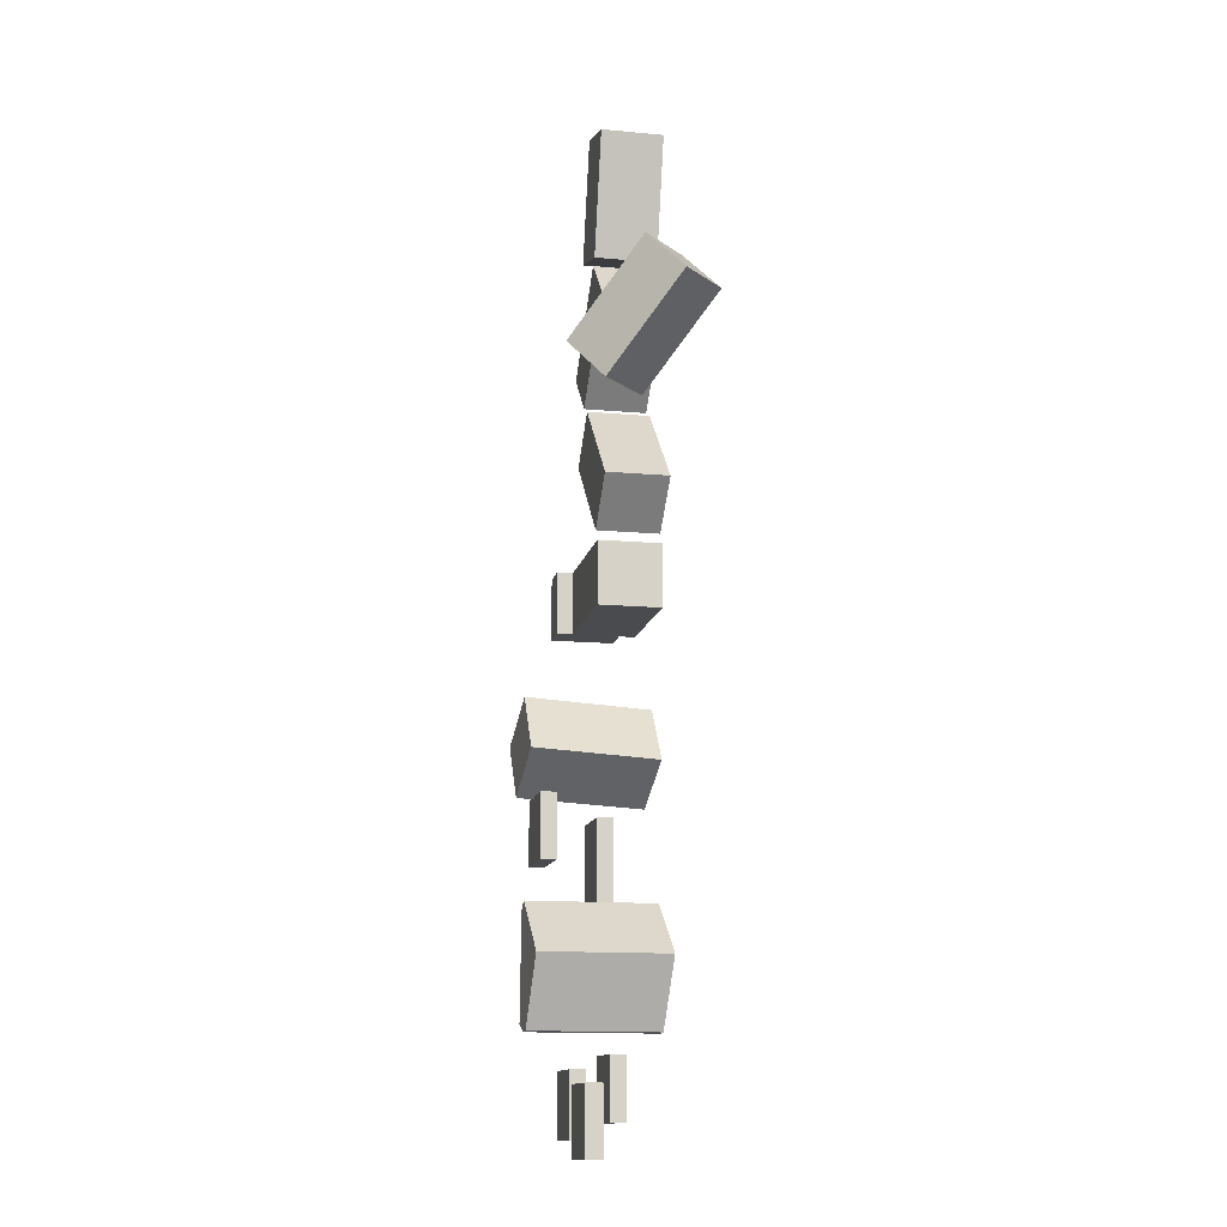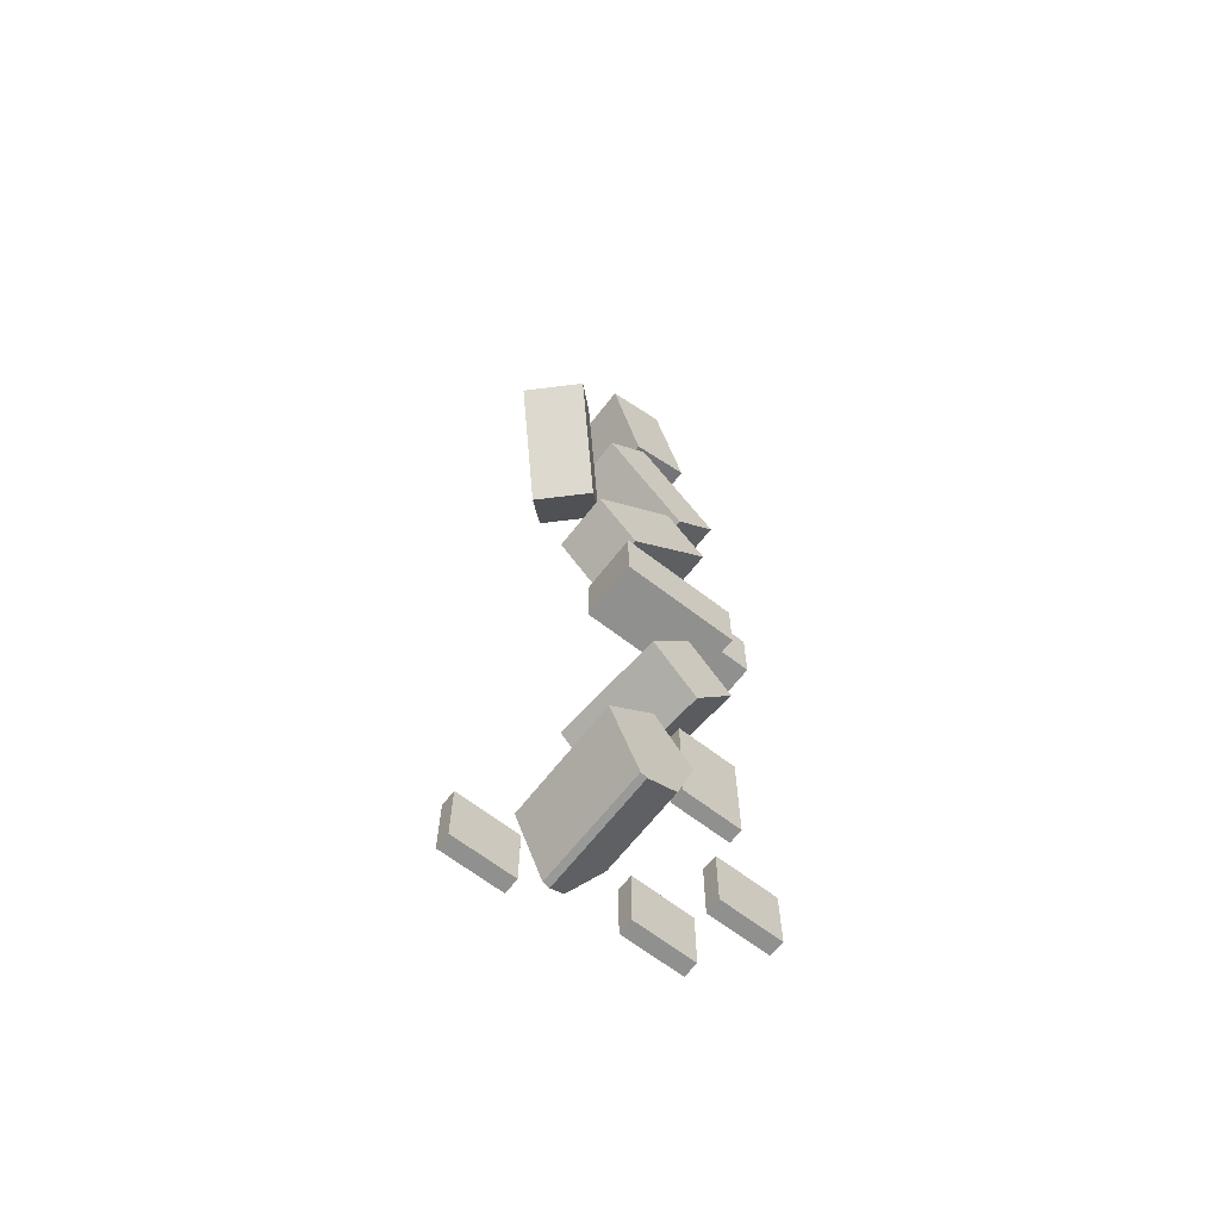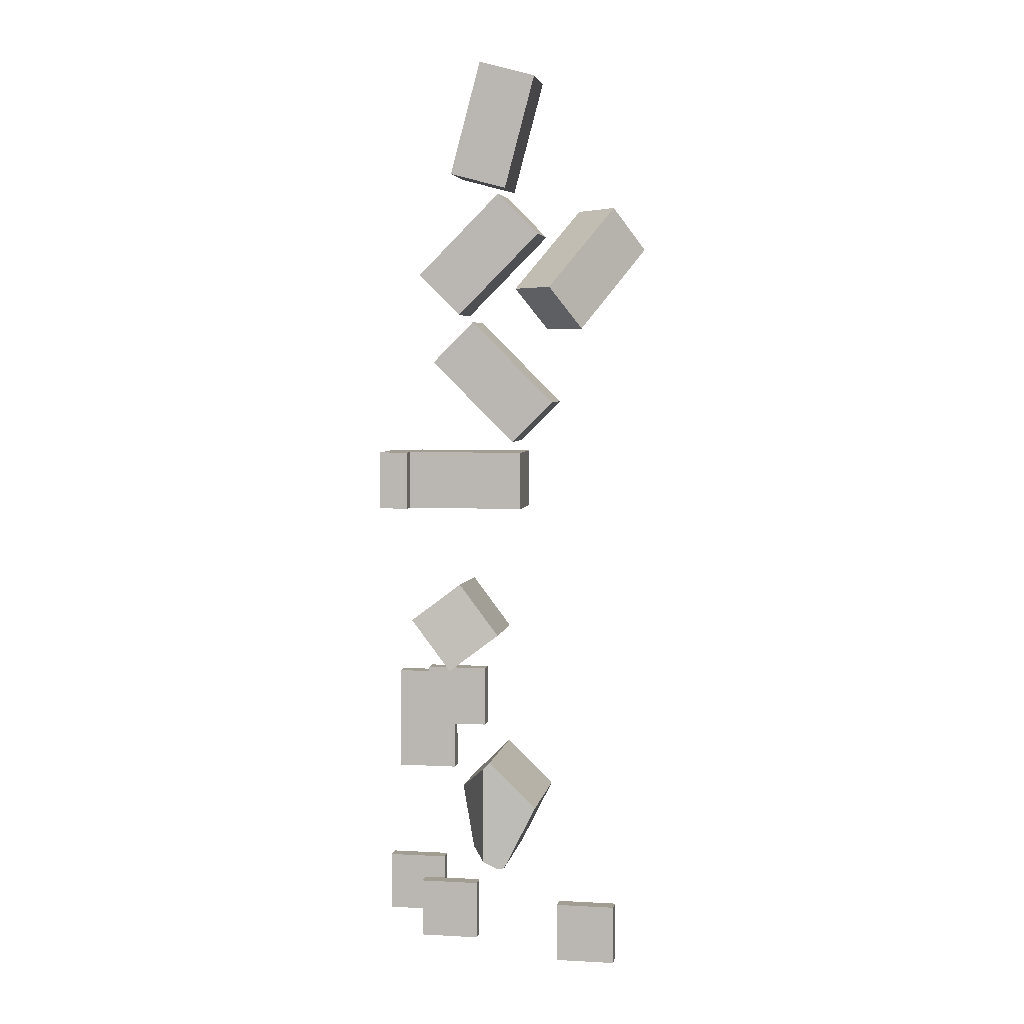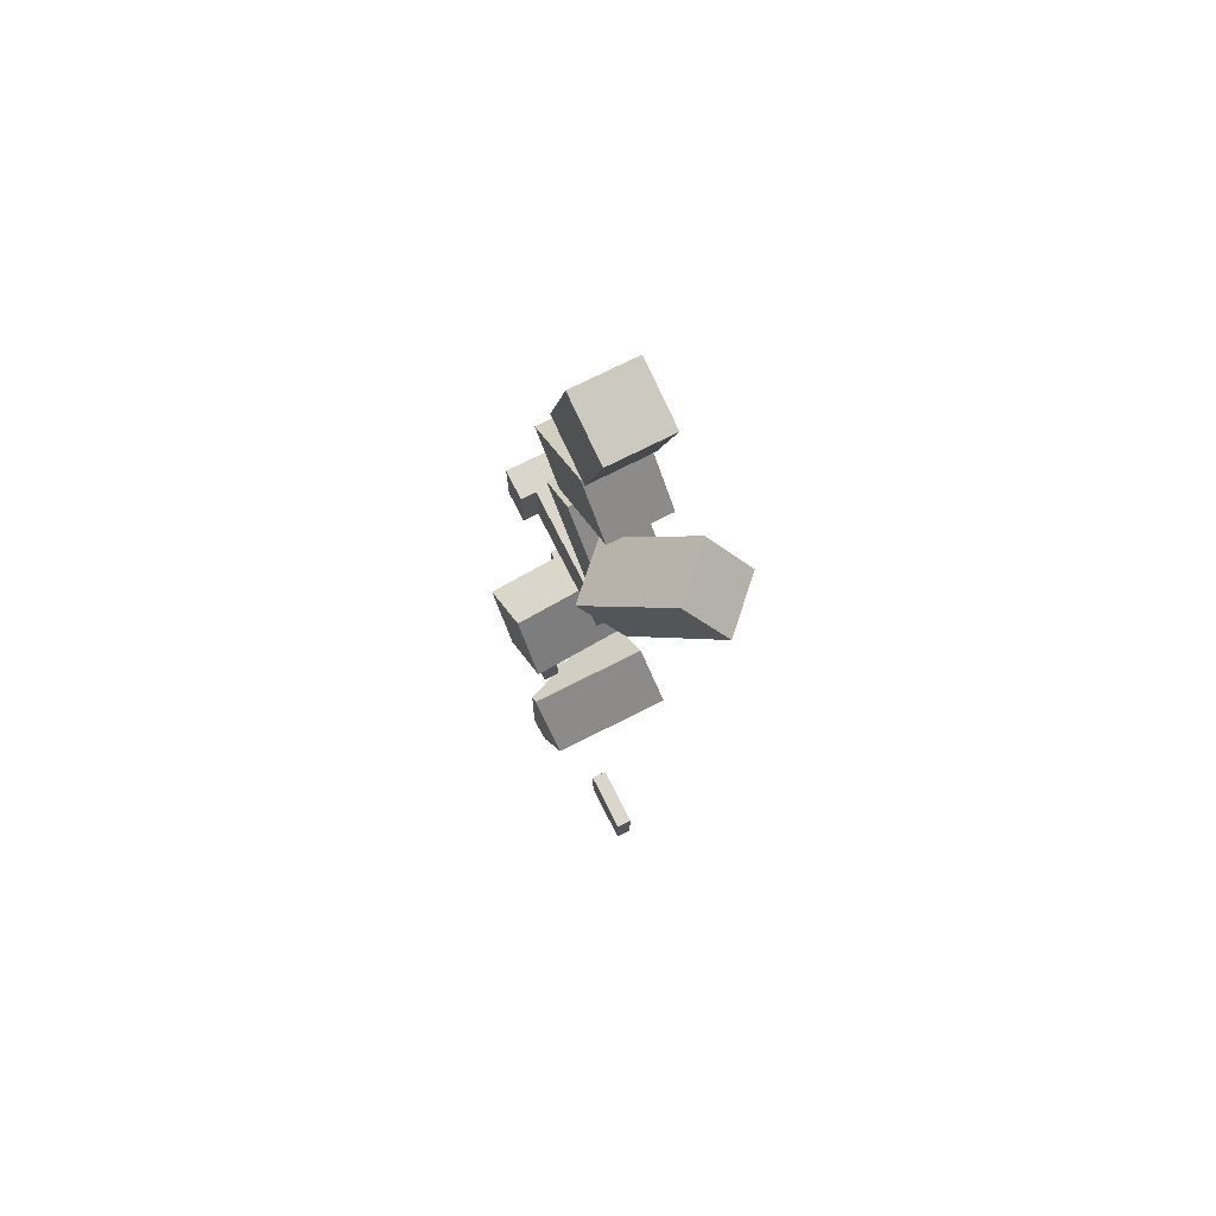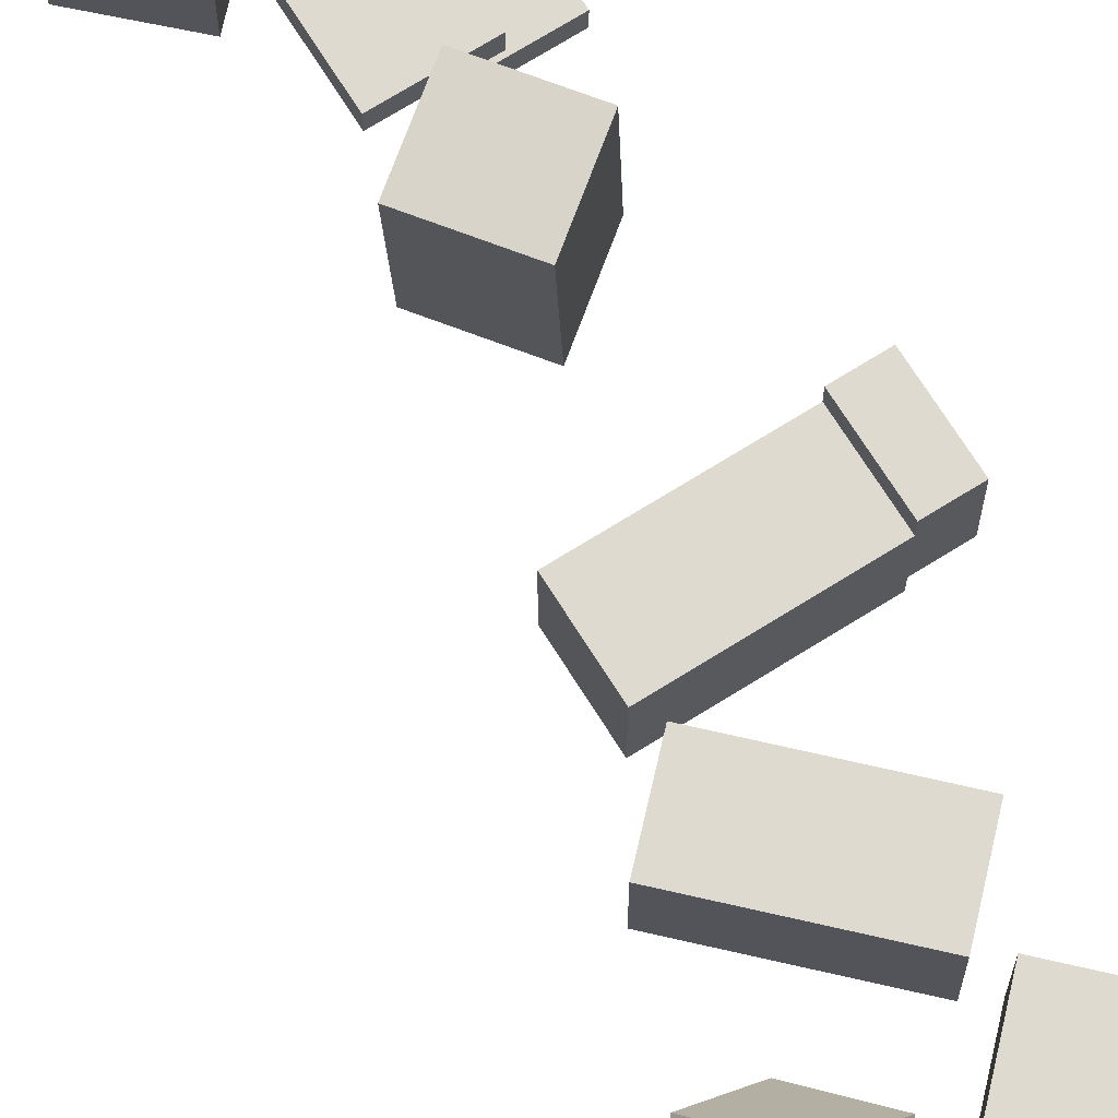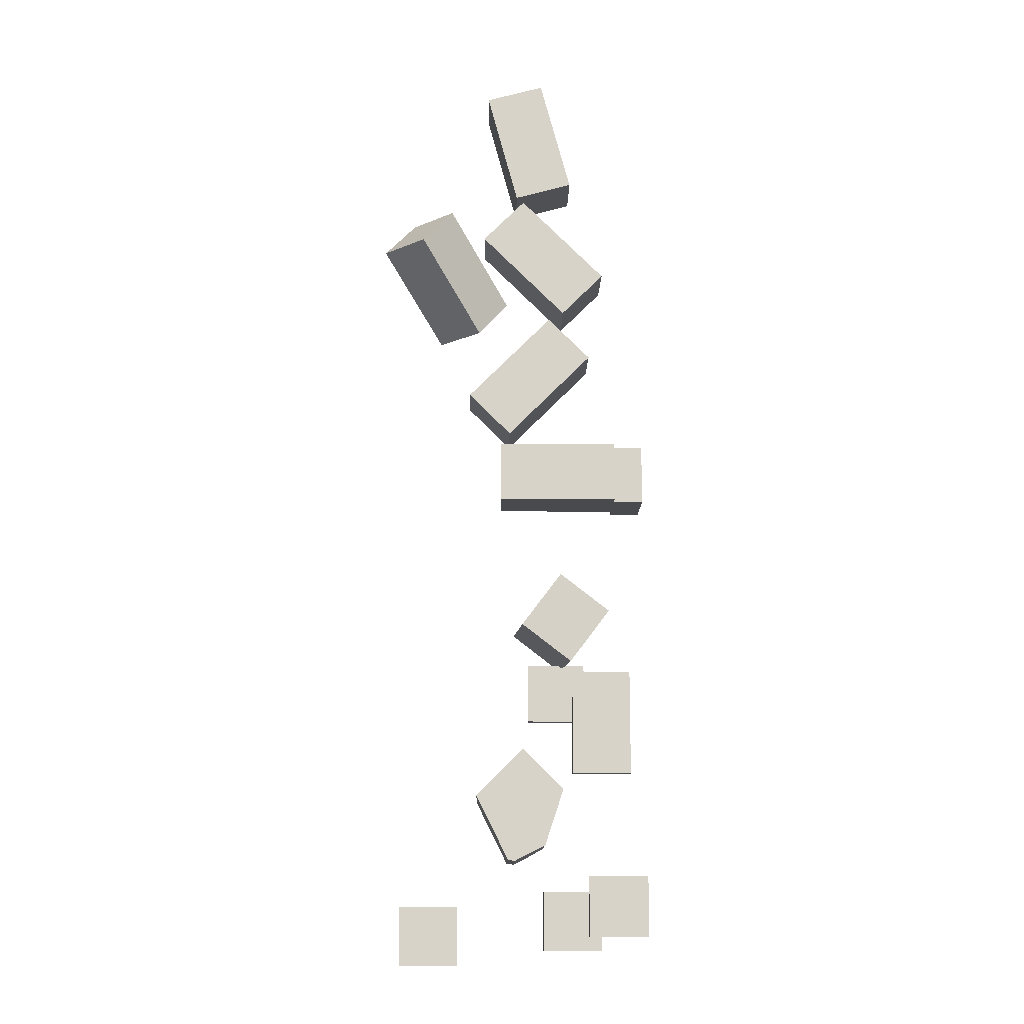
<metadata>
{"format":"obj","ext":"obj","renderer":"f3d","projection":"perspective","resolution":1024,"background":"white","views":[{"elev":-13.7,"azim":-101.7,"up":"+Z"},{"elev":-65.5,"azim":-37.8,"up":"+Z"},{"elev":4.6,"azim":-170.3,"up":"+Z"},{"elev":73.9,"azim":-116.8,"up":"+Z"},{"elev":70.7,"azim":-32.1,"up":"+Y"},{"elev":-13.0,"azim":-0.8,"up":"+Z"}]}
</metadata>
<code>
v -64 -16 -64
v -64 -16 -0
v -64 48 -0
v -64 48 -64
v 64 48 -0
v 64 -16 -0
v 64 -16 -64
v 64 48 -64
v -176 64 -576
v -176 64 -512
v -176 80 -512
v -176 80 -576
v -112 80 -512
v -112 64 -512
v -112 64 -576
v -112 80 -576
v 32 0 -544
v 32 0 -480
v 32 16 -480
v 32 16 -544
v 96 16 -480
v 96 0 -480
v 96 0 -544
v 96 16 -544
v -16 48 -560
v -16 48 -496
v -16 64 -496
v -16 64 -560
v 48 64 -496
v 48 48 -496
v 48 48 -560
v 48 64 -560
v -90.4 -19.61 -394.4
v -90.67 -16.65 -394.7
v -90.48 -19.61 -395
v -90.67 108.8 -394.7
v -56.33 112.3 -463.3
v -56.2 -16.11 -463.6
v -40 112.2 -344
v -40 -16.23 -344
v -48.98 -15.53 -464.5
v -48.6 112.9 -464.3
v -33.02 114 -456.5
v -32.43 112.9 -351.6
v 4 -12.24 -388
v -16 -13.12 -448
v -16 80 -448
v 4 40 -388
v 16 16 -368
v 16 16 -256
v 16 32 -256
v 16 32 -368
v 80 32 -256
v 80 16 -256
v 80 16 -368
v 80 32 -368
v -32 80 -304
v -32 80 -240
v -32 96 -240
v -32 96 -304
v 32 96 -240
v 32 80 -240
v 32 80 -304
v 32 96 -304
v -5.682 107.9 -144.6
v -48.34 108 -201
v -40.37 -19.6 -207.4
v 2.289 -19.73 -151
v 12.97 -14.27 -247.7
v 5.003 113.3 -241.4
v 47.66 113.2 -185
v 55.63 -14.4 -191.3
v 64 0 -64
v 64 0 -0
v 64 64 -0
v 64 64 -64
v 96 64 -0
v 96 0 -0
v 96 0 -64
v 96 64 -64
v -54.63 -16 12.12
v -99.88 -16 57.37
v -99.88 48 57.37
v -54.63 48 12.12
v -9.373 48 147.9
v -9.373 -16 147.9
v 35.88 -16 102.6
v 35.88 48 102.6
v 6.627 -16 156.1
v -83.88 -16 246.6
v -83.88 48 246.6
v 6.627 48 156.1
v -38.63 48 291.9
v -38.63 -16 291.9
v 51.88 -16 201.4
v 51.88 48 201.4
v -46.35 -16 297.9
v -79.47 -16 421.5
v -79.47 48 421.5
v -46.35 48 297.9
v -17.65 48 438.1
v -17.65 -16 438.1
v 15.47 -16 314.5
v 15.47 48 314.5
v -134.6 54.63 140.1
v -198.6 -9.373 230.6
v -166.6 22.63 275.9
v -102.6 86.63 185.4
v -153.4 -54.63 230.6
v -89.37 9.373 140.1
v -121.4 -22.63 275.9
v -57.37 41.37 185.4
o entity0_brush0
f 1 2 3 4
f 5 3 2 6
f 6 2 1 7
f 8 4 3 5
f 7 1 4 8
f 8 5 6 7
o entity0_brush1
f 9 10 11 12
f 13 11 10 14
f 14 10 9 15
f 16 12 11 13
f 15 9 12 16
f 16 13 14 15
o entity0_brush2
f 17 18 19 20
f 21 19 18 22
f 22 18 17 23
f 24 20 19 21
f 23 17 20 24
f 24 21 22 23
o entity0_brush3
f 25 26 27 28
f 29 27 26 30
f 30 26 25 31
f 32 28 27 29
f 31 25 28 32
f 32 29 30 31
o entity0_brush4
f 33 34 35
f 35 34 36 37 38
f 39 36 34 33 40
f 41 38 37 42
f 43 42 37 36 39 44
f 45 40 33 35 38 41 46
f 46 41 42 43 47
f 48 44 39 40 45
f 47 43 44 48
f 46 47 48 45
o entity0_brush5
f 49 50 51 52
f 53 51 50 54
f 54 50 49 55
f 56 52 51 53
f 55 49 52 56
f 56 53 54 55
o entity0_brush6
f 57 58 59 60
f 61 59 58 62
f 62 58 57 63
f 64 60 59 61
f 63 57 60 64
f 64 61 62 63
o entity0_brush7
f 65 66 67 68
f 69 67 66 70
f 70 66 65 71
f 72 68 67 69
f 71 65 68 72
f 72 69 70 71
o entity0_brush8
f 73 74 75 76
f 77 75 74 78
f 78 74 73 79
f 80 76 75 77
f 79 73 76 80
f 80 77 78 79
o entity0_brush9
f 81 82 83 84
f 85 83 82 86
f 86 82 81 87
f 88 84 83 85
f 87 81 84 88
f 88 85 86 87
o entity0_brush10
f 89 90 91 92
f 93 91 90 94
f 95 94 90 89
f 92 91 93 96
f 96 93 94 95
f 89 92 96 95
o entity0_brush11
f 97 98 99 100
f 101 99 98 102
f 102 98 97 103
f 104 100 99 101
f 103 97 100 104
f 104 101 102 103
o entity0_brush12
f 105 106 107 108
f 109 106 105 110
f 111 107 106 109
f 112 108 107 111
f 110 105 108 112
f 110 112 111 109

</code>
